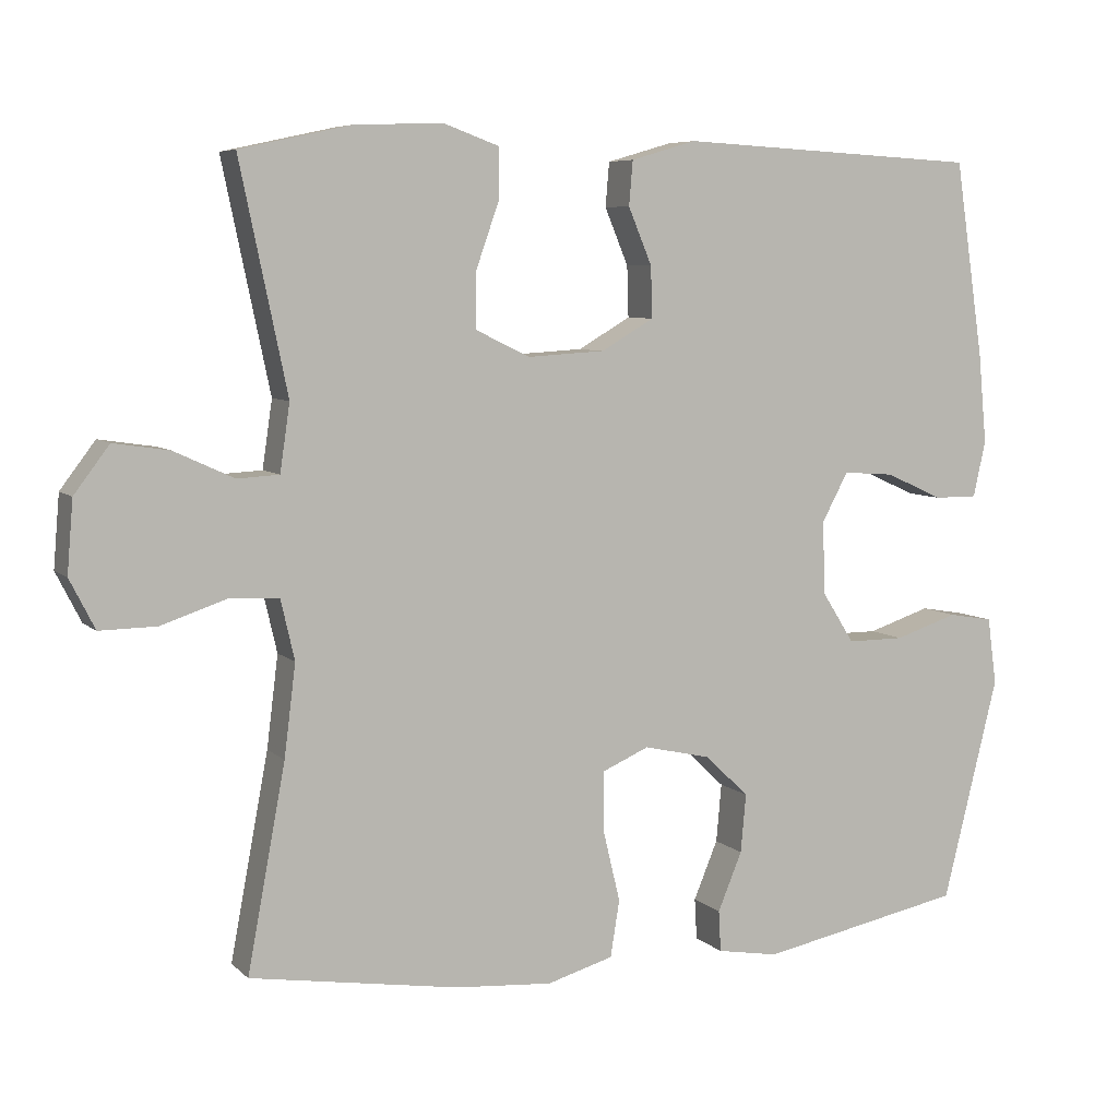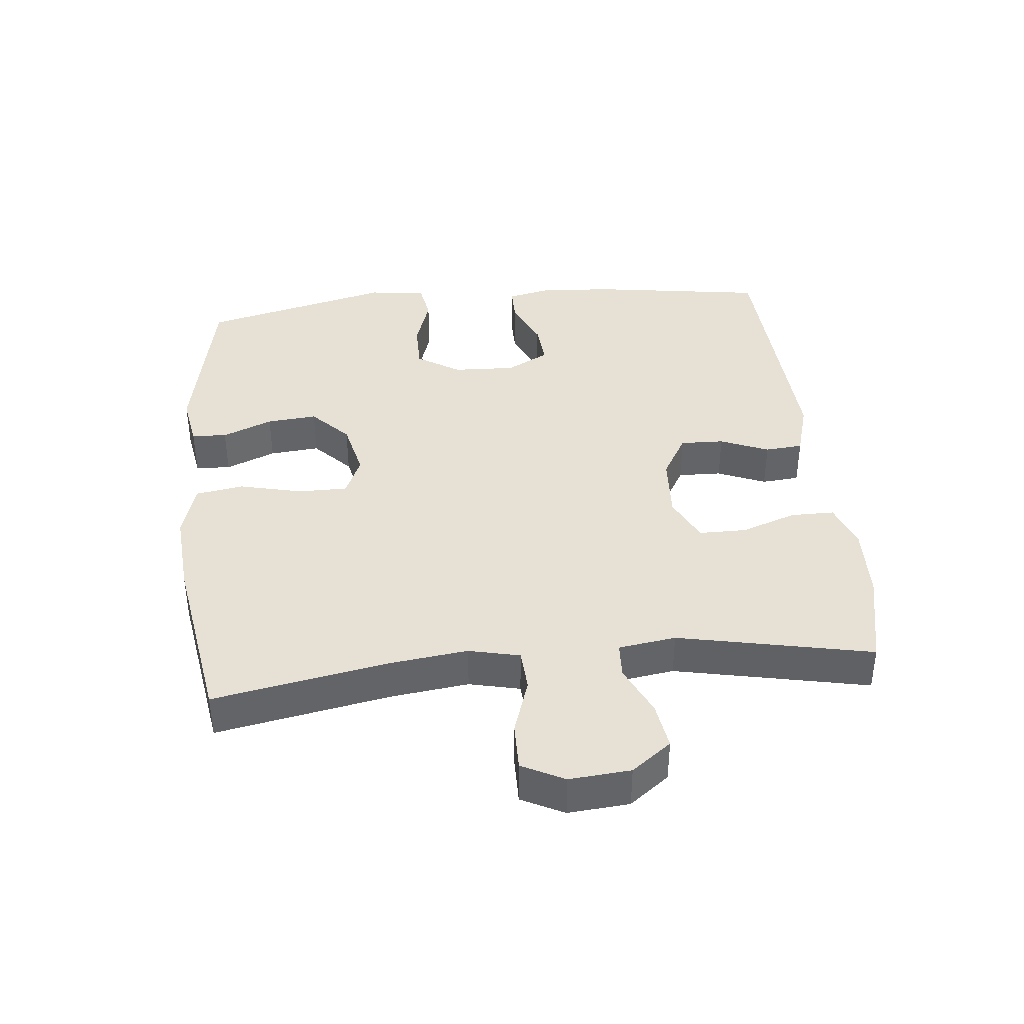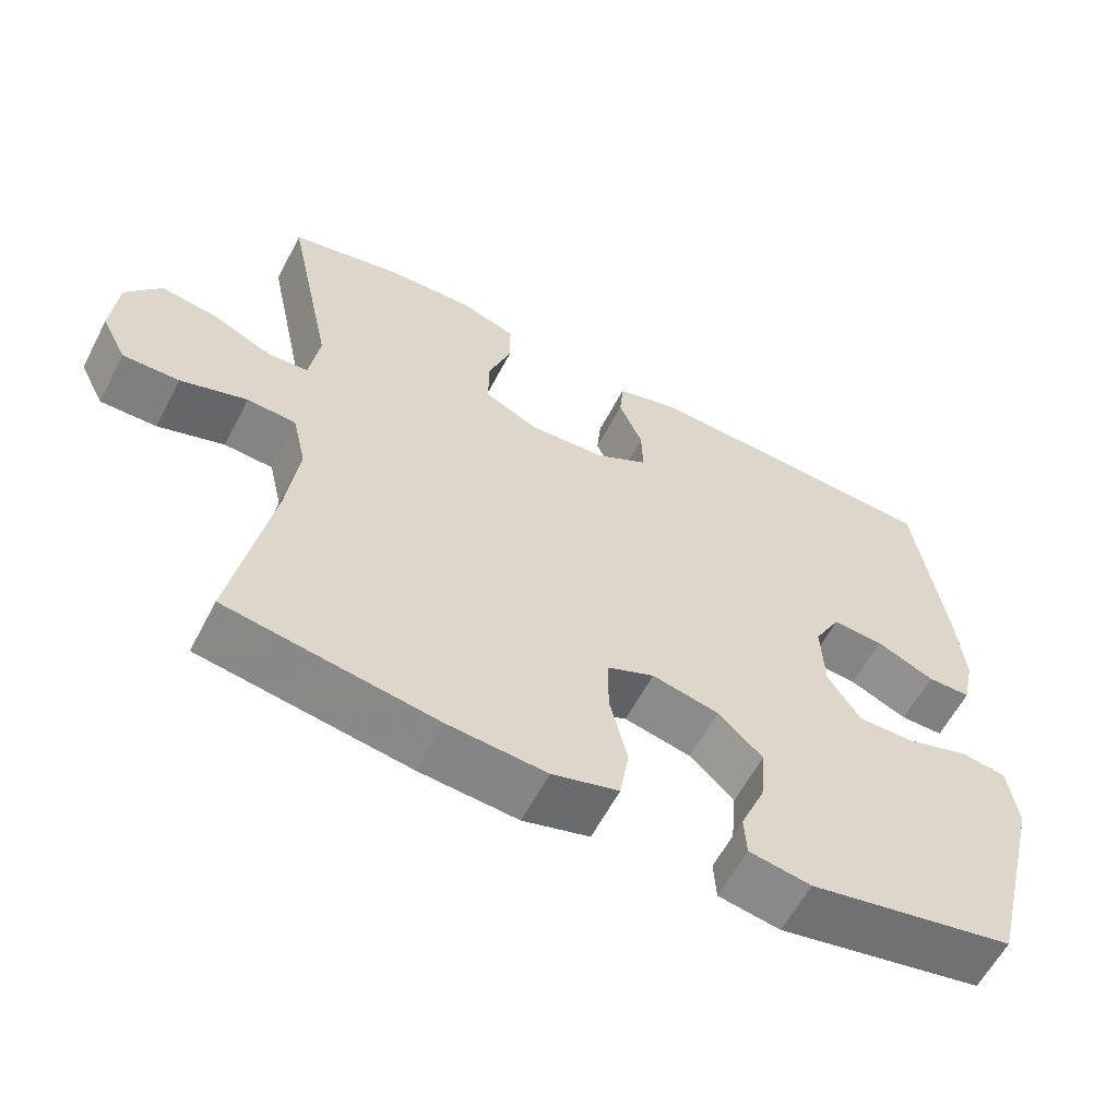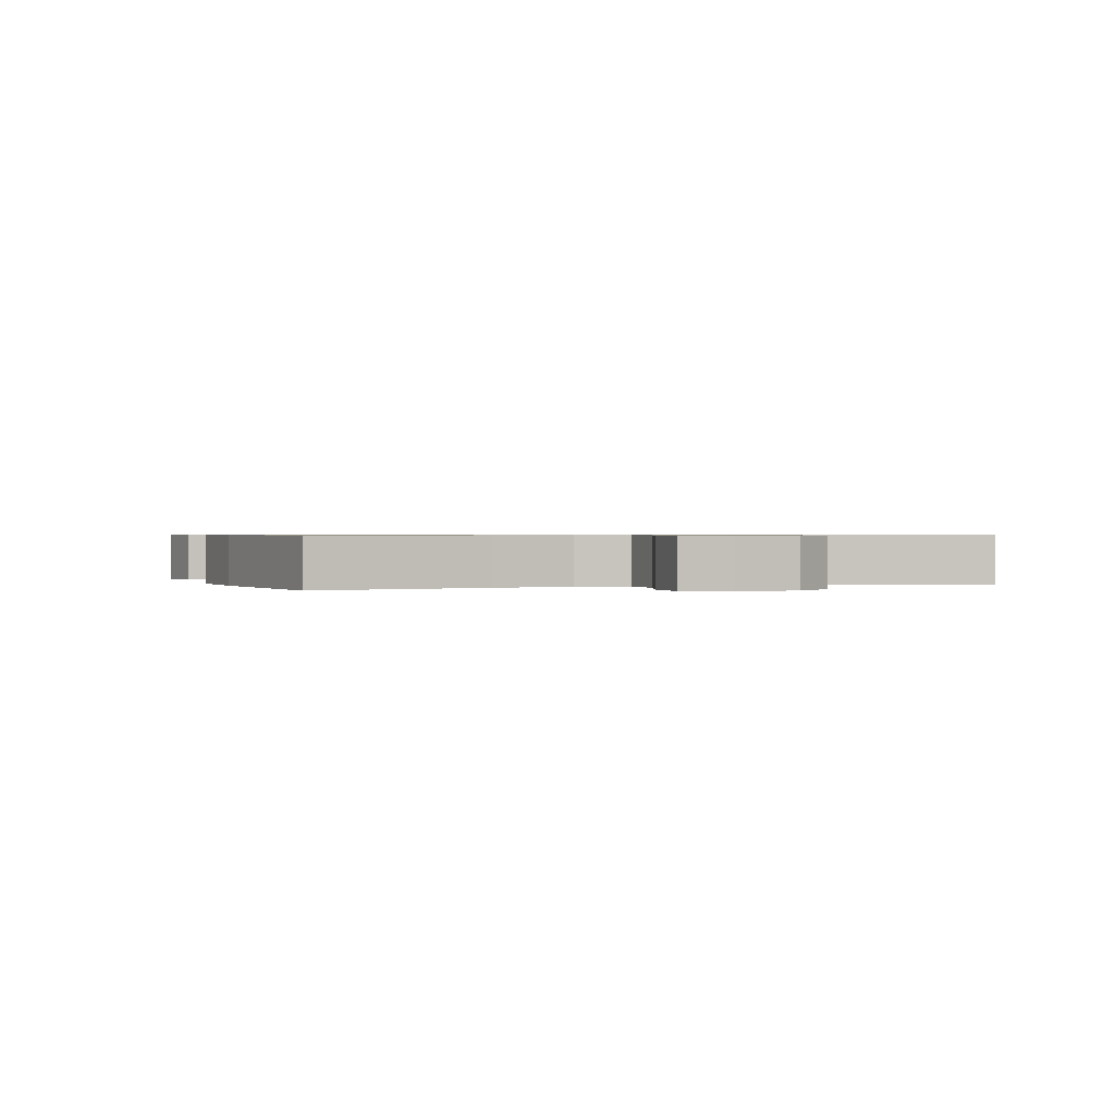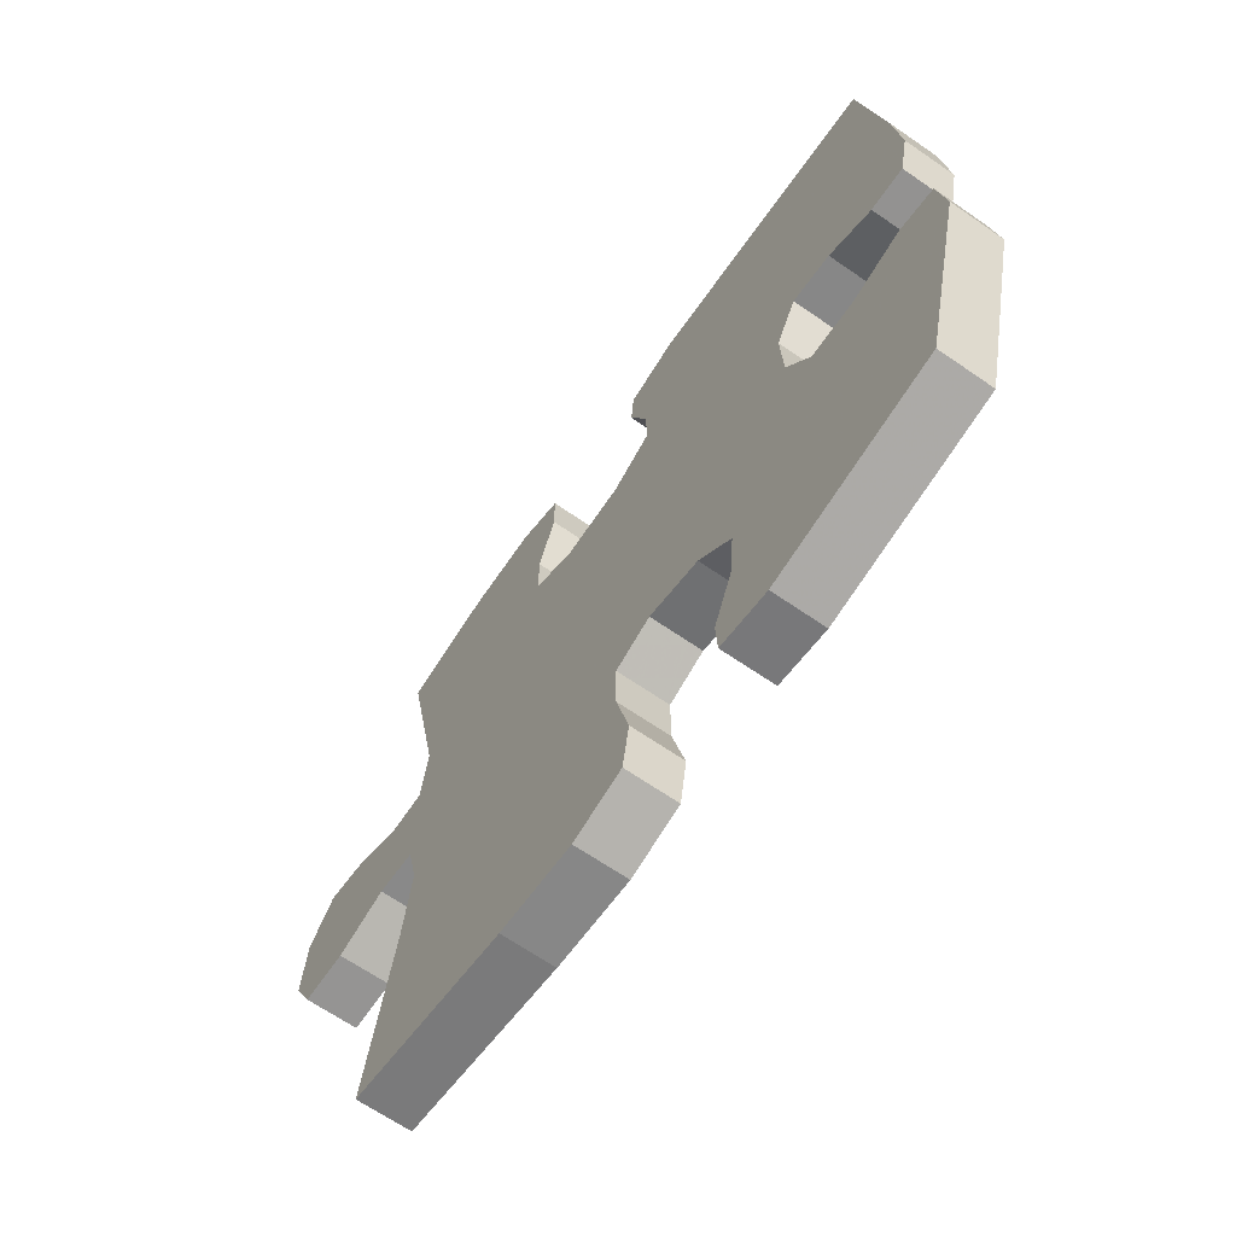
<metadata>
{"format":"obj","ext":"obj","renderer":"f3d","projection":"perspective","resolution":1024,"background":"white","views":[{"elev":6.7,"azim":-24.0,"up":"+Z"},{"elev":39.2,"azim":-95.8,"up":"+Y"},{"elev":-60.1,"azim":-27.5,"up":"+Z"},{"elev":0.7,"azim":-109.1,"up":"+Y"},{"elev":-66.4,"azim":55.3,"up":"+Z"}]}
</metadata>
<code>
v 0.5 0.07 0.5
v 0.538 0.07 0.244
v 0.549 0.07 0.126
v 0.533 0.07 0.052
v 0.476 0.07 0.052
v 0.4 0.07 0.086
v 0.333 0.07 0.091
v 0.298 0.07 0.026
v 0.302 0.07 -0.07
v 0.344 0.07 -0.136
v 0.419 0.07 -0.136
v 0.502 0.07 -0.109
v 0.561 0.07 -0.119
v 0.573 0.07 -0.207
v 0.5 0.07 -0.5
v 0.231 0.07 -0.553
v 0.15 0.07 -0.539
v 0.147 0.07 -0.485
v 0.179 0.07 -0.408
v 0.186 0.07 -0.331
v 0.128 0.07 -0.276
v 0.04 0.07 -0.256
v -0.022 0.07 -0.283
v -0.022 0.07 -0.359
v 0.001 0.07 -0.455
v -0.011 0.07 -0.529
v -0.098 0.07 -0.554
v -0.227 0.07 -0.544
v -0.5 0.07 -0.5
v -0.45 0.07 -0.233
v -0.435 0.07 -0.113
v -0.453 0.07 -0.035
v -0.517 0.07 -0.031
v -0.604 0.07 -0.06
v -0.678 0.07 -0.061
v -0.711 0.07 0.004
v -0.703 0.07 0.098
v -0.657 0.07 0.159
v -0.584 0.07 0.148
v -0.506 0.07 0.112
v -0.451 0.07 0.115
v -0.438 0.07 0.203
v -0.5 0.07 0.5
v -0.353 0.07 0.532
v -0.238 0.07 0.536
v -0.166 0.07 0.51
v -0.166 0.07 0.443
v -0.196 0.07 0.358
v -0.196 0.07 0.285
v -0.125 0.07 0.251
v -0.024 0.07 0.257
v 0.045 0.07 0.297
v 0.043 0.07 0.364
v 0.012 0.07 0.438
v 0.017 0.07 0.496
v 0.103 0.07 0.521
v 0.5 0 0.5
v 0.538 0 0.244
v 0.549 0 0.126
v 0.533 0 0.052
v 0.476 0 0.052
v 0.4 0 0.086
v 0.333 0 0.091
v 0.298 0 0.026
v 0.302 0 -0.07
v 0.344 0 -0.136
v 0.419 0 -0.136
v 0.502 0 -0.109
v 0.561 0 -0.119
v 0.573 0 -0.207
v 0.5 0 -0.5
v 0.231 0 -0.553
v 0.15 0 -0.539
v 0.147 0 -0.485
v 0.179 0 -0.408
v 0.186 0 -0.331
v 0.128 0 -0.276
v 0.04 0 -0.256
v -0.022 0 -0.283
v -0.022 0 -0.359
v 0.001 0 -0.455
v -0.011 0 -0.529
v -0.098 0 -0.554
v -0.227 0 -0.544
v -0.5 0 -0.5
v -0.45 0 -0.233
v -0.435 0 -0.113
v -0.453 0 -0.035
v -0.517 0 -0.031
v -0.604 0 -0.06
v -0.678 0 -0.061
v -0.711 0 0.004
v -0.703 0 0.098
v -0.657 0 0.159
v -0.584 0 0.148
v -0.506 0 0.112
v -0.451 0 0.115
v -0.438 0 0.203
v -0.5 0 0.5
v -0.353 0 0.532
v -0.238 0 0.536
v -0.166 0 0.51
v -0.166 0 0.443
v -0.196 0 0.358
v -0.196 0 0.285
v -0.125 0 0.251
v -0.024 0 0.257
v 0.045 0 0.297
v 0.043 0 0.364
v 0.012 0 0.438
v 0.017 0 0.496
v 0.103 0 0.521
f 4 5 6
f 3 4 6
f 2 3 6
f 1 2 6
f 56 1 6
f 55 56 6
f 54 55 6
f 53 54 6
f 52 53 6 7
f 51 52 7 8
f 50 51 8 9
f 49 50 9 10
f 46 47 48
f 45 46 48
f 44 45 48
f 43 44 48
f 42 43 48
f 41 42 48 49
f 38 39 40
f 37 38 40
f 36 37 40
f 35 36 40
f 34 35 40
f 33 34 40
f 32 33 40 41
f 41 49 10
f 32 41 10
f 31 32 10
f 28 29 30
f 27 28 30
f 26 27 30
f 25 26 30
f 24 25 30
f 23 24 30 31
f 17 18 19
f 16 17 19
f 15 16 19
f 14 15 19
f 13 14 19
f 12 13 19
f 11 12 19
f 10 11 19 20
f 22 23 31
f 21 22 31 10
f 10 20 21
f 62 61 60
f 62 60 59
f 62 59 58
f 62 58 57
f 62 57 112
f 62 112 111
f 62 111 110
f 62 110 109
f 63 62 109 108
f 64 63 108 107
f 65 64 107 106
f 66 65 106 105
f 104 103 102
f 104 102 101
f 104 101 100
f 104 100 99
f 104 99 98
f 105 104 98 97
f 96 95 94
f 96 94 93
f 96 93 92
f 96 92 91
f 96 91 90
f 96 90 89
f 97 96 89 88
f 66 105 97
f 66 97 88
f 66 88 87
f 86 85 84
f 86 84 83
f 86 83 82
f 86 82 81
f 86 81 80
f 87 86 80 79
f 75 74 73
f 75 73 72
f 75 72 71
f 75 71 70
f 75 70 69
f 75 69 68
f 75 68 67
f 76 75 67 66
f 87 79 78
f 66 87 78 77
f 77 76 66
f 1 57 58 2
f 2 58 59 3
f 3 59 60 4
f 4 60 61 5
f 5 61 62 6
f 6 62 63 7
f 7 63 64 8
f 8 64 65 9
f 9 65 66 10
f 10 66 67 11
f 11 67 68 12
f 12 68 69 13
f 13 69 70 14
f 14 70 71 15
f 15 71 72 16
f 16 72 73 17
f 17 73 74 18
f 18 74 75 19
f 19 75 76 20
f 20 76 77 21
f 21 77 78 22
f 22 78 79 23
f 23 79 80 24
f 24 80 81 25
f 25 81 82 26
f 26 82 83 27
f 27 83 84 28
f 28 84 85 29
f 29 85 86 30
f 30 86 87 31
f 31 87 88 32
f 32 88 89 33
f 33 89 90 34
f 34 90 91 35
f 35 91 92 36
f 36 92 93 37
f 37 93 94 38
f 38 94 95 39
f 39 95 96 40
f 40 96 97 41
f 41 97 98 42
f 42 98 99 43
f 43 99 100 44
f 44 100 101 45
f 45 101 102 46
f 46 102 103 47
f 47 103 104 48
f 48 104 105 49
f 49 105 106 50
f 50 106 107 51
f 51 107 108 52
f 52 108 109 53
f 53 109 110 54
f 54 110 111 55
f 55 111 112 56
f 56 112 57 1

</code>
